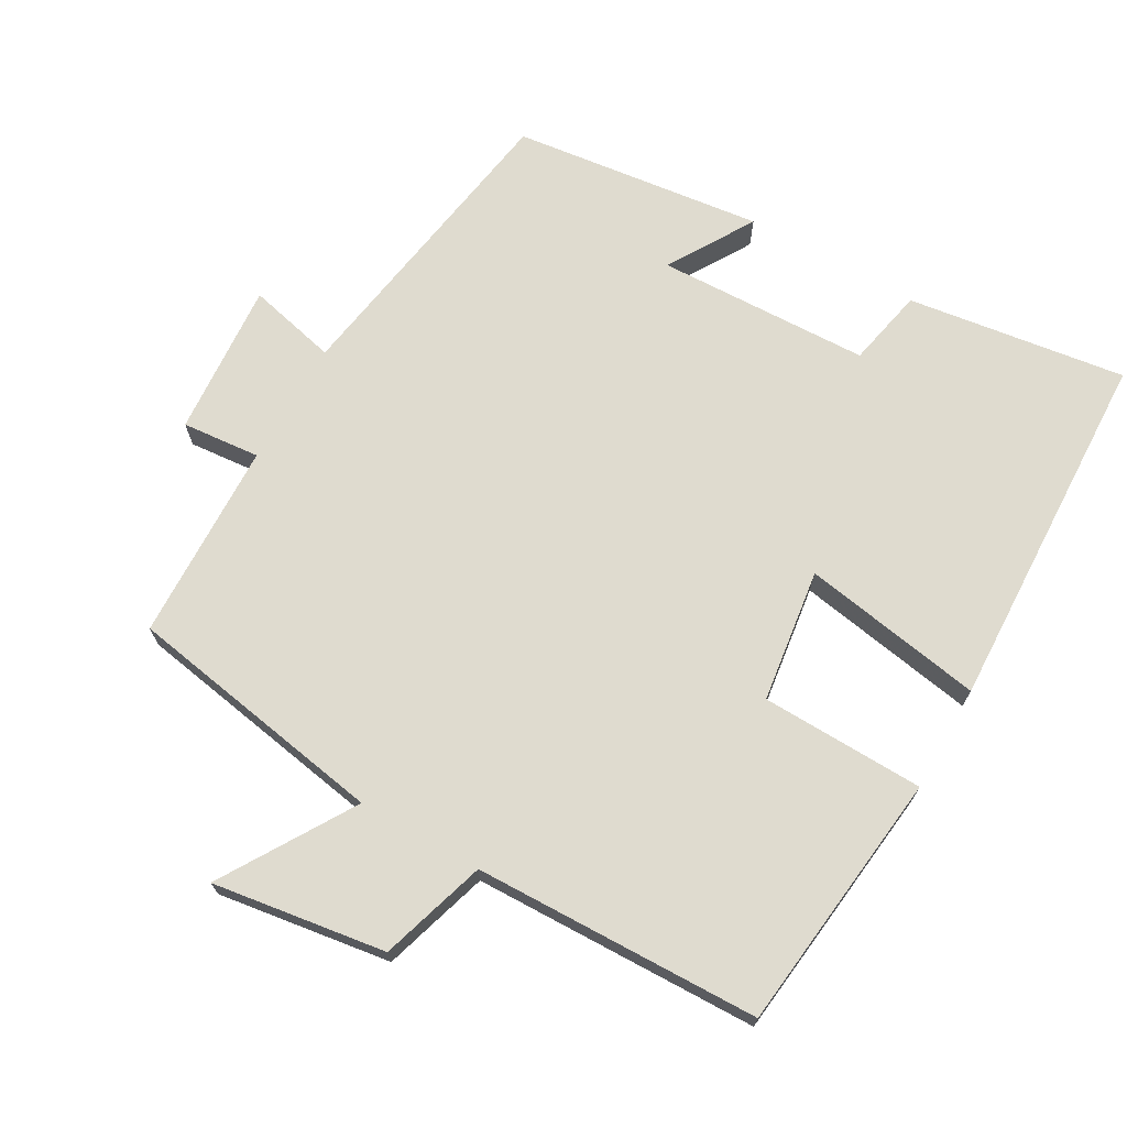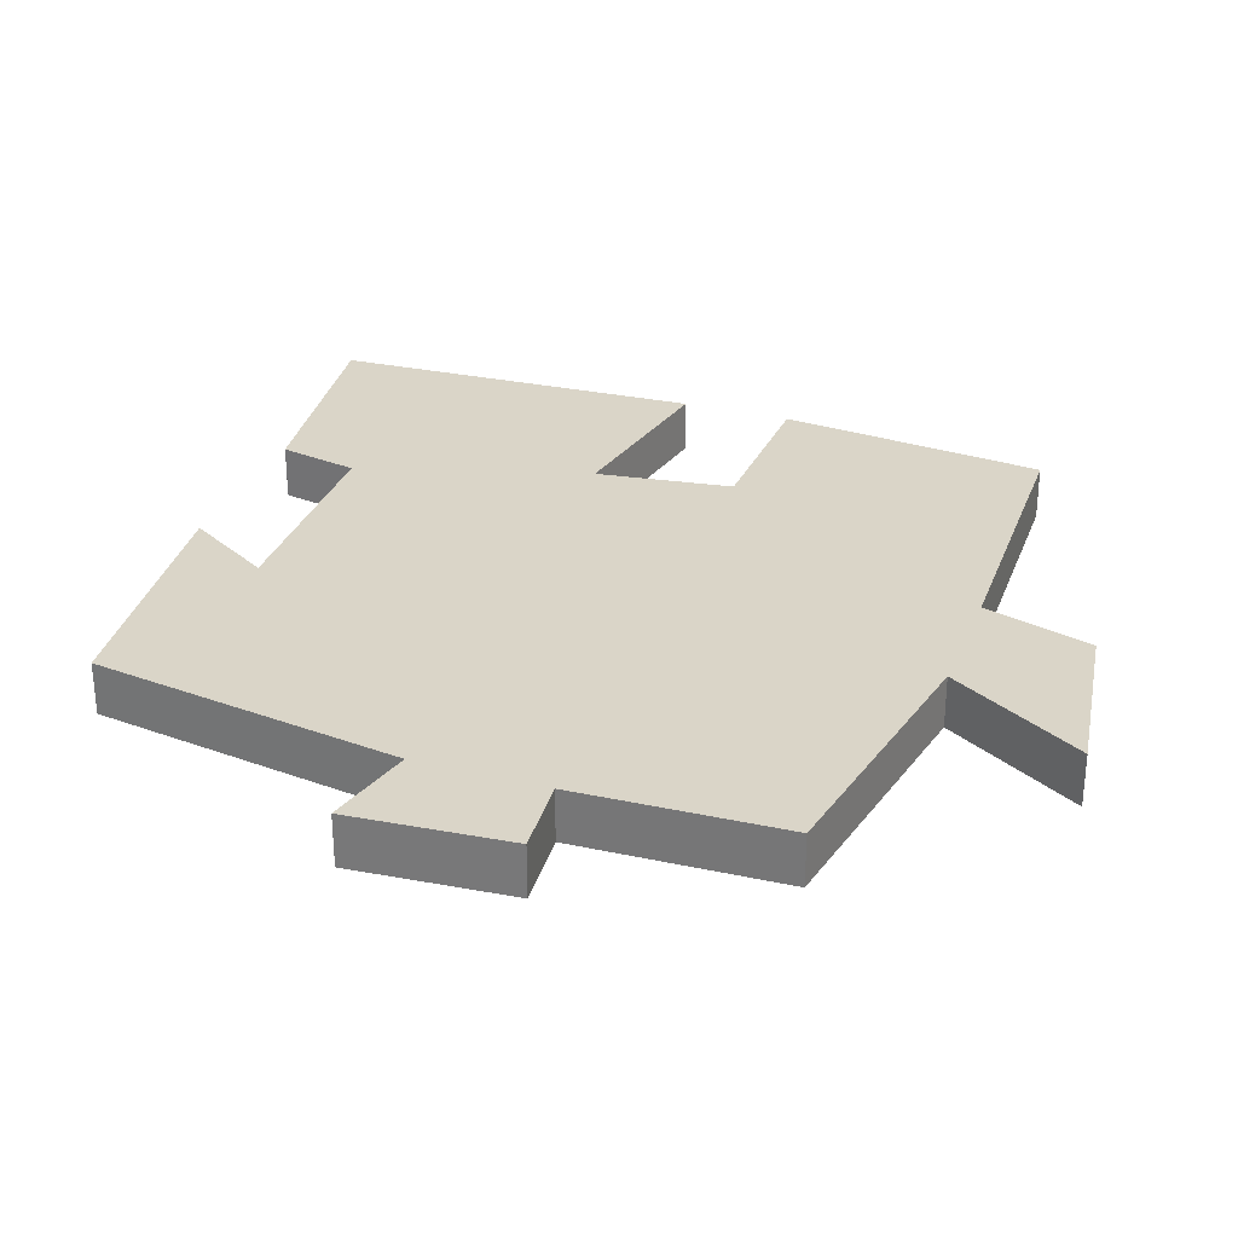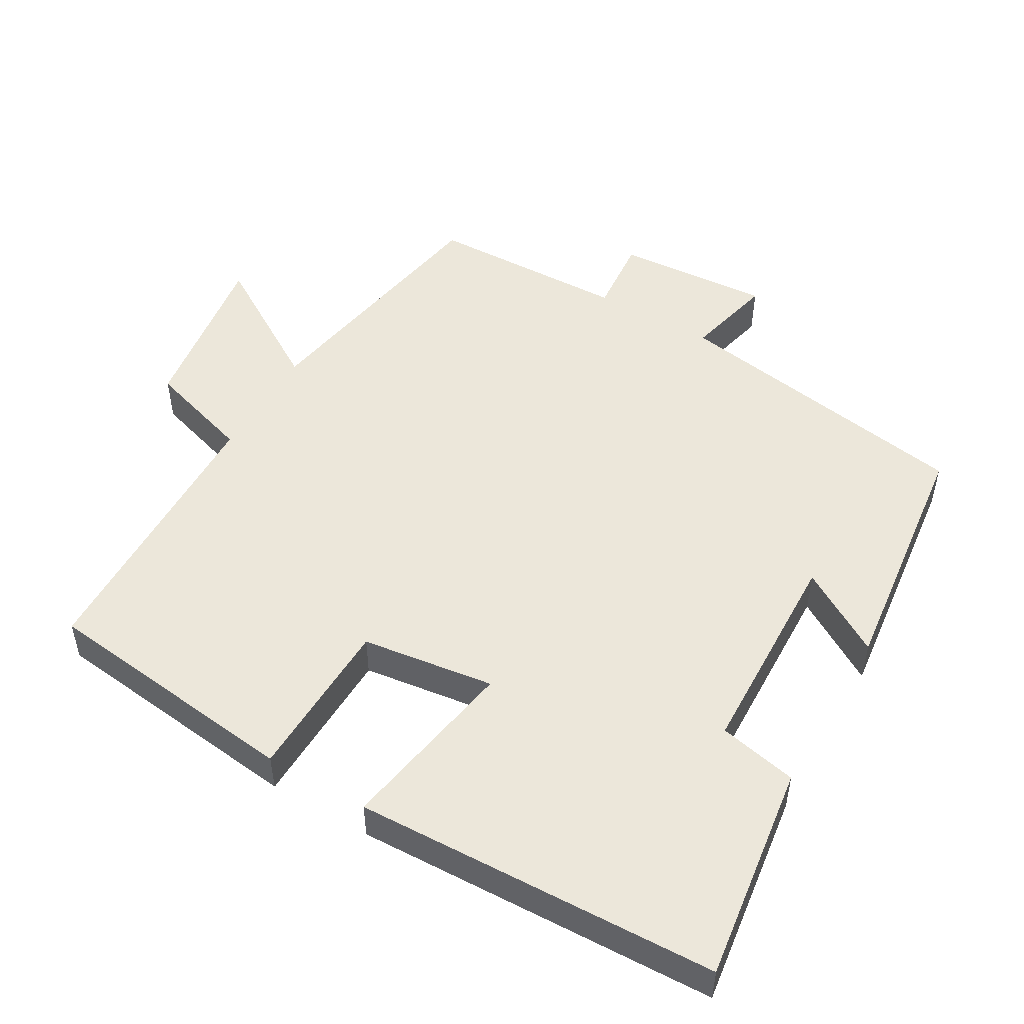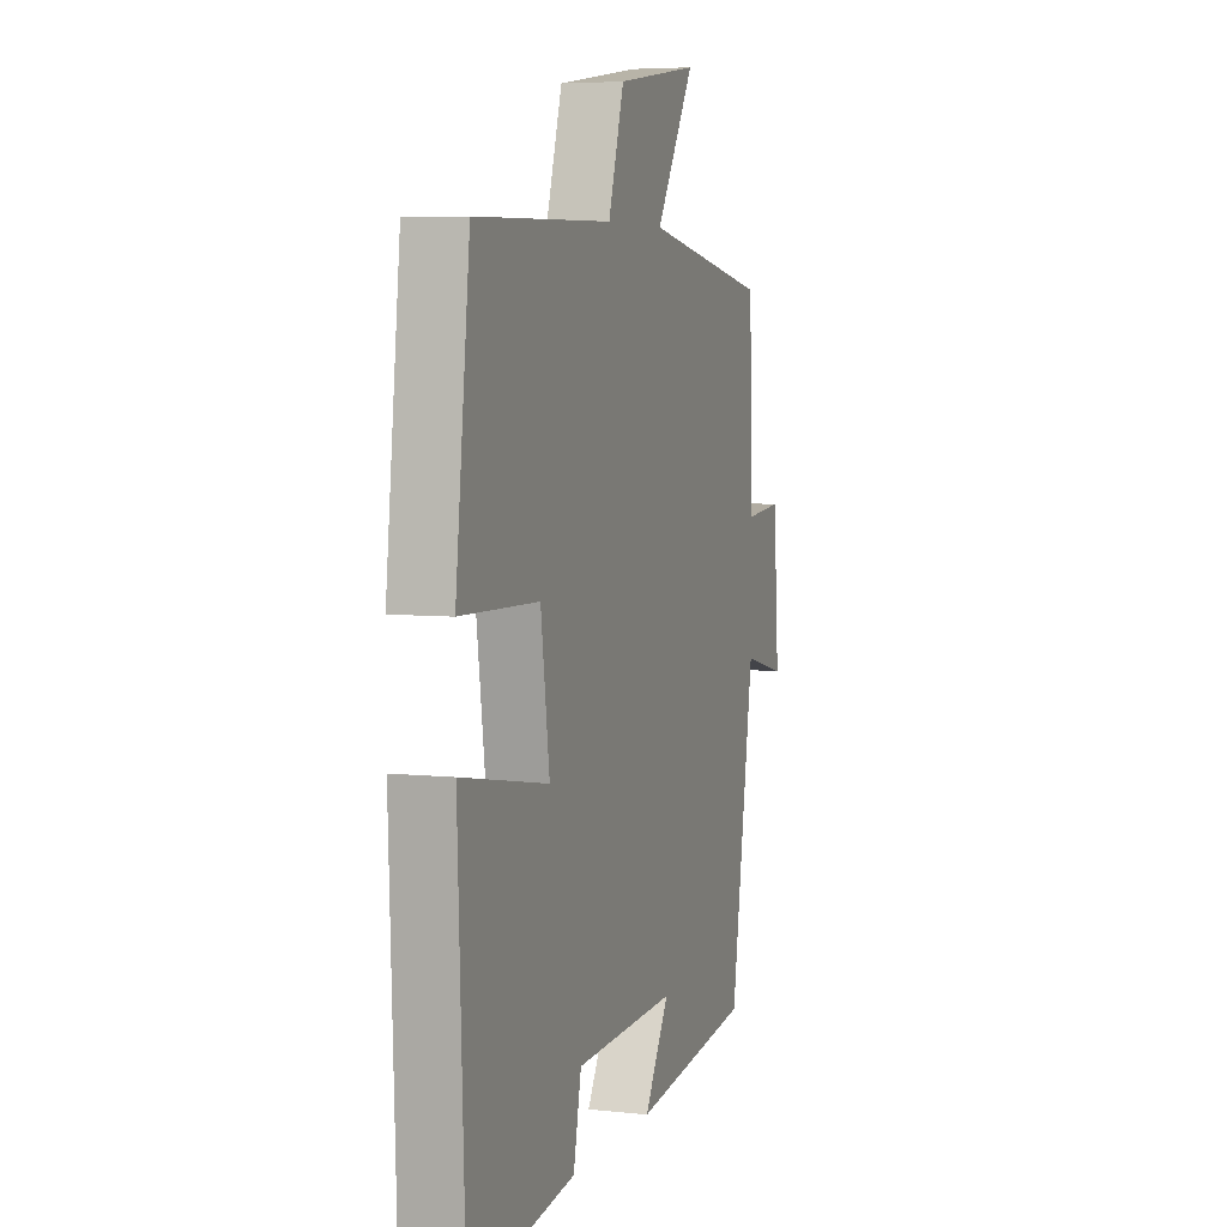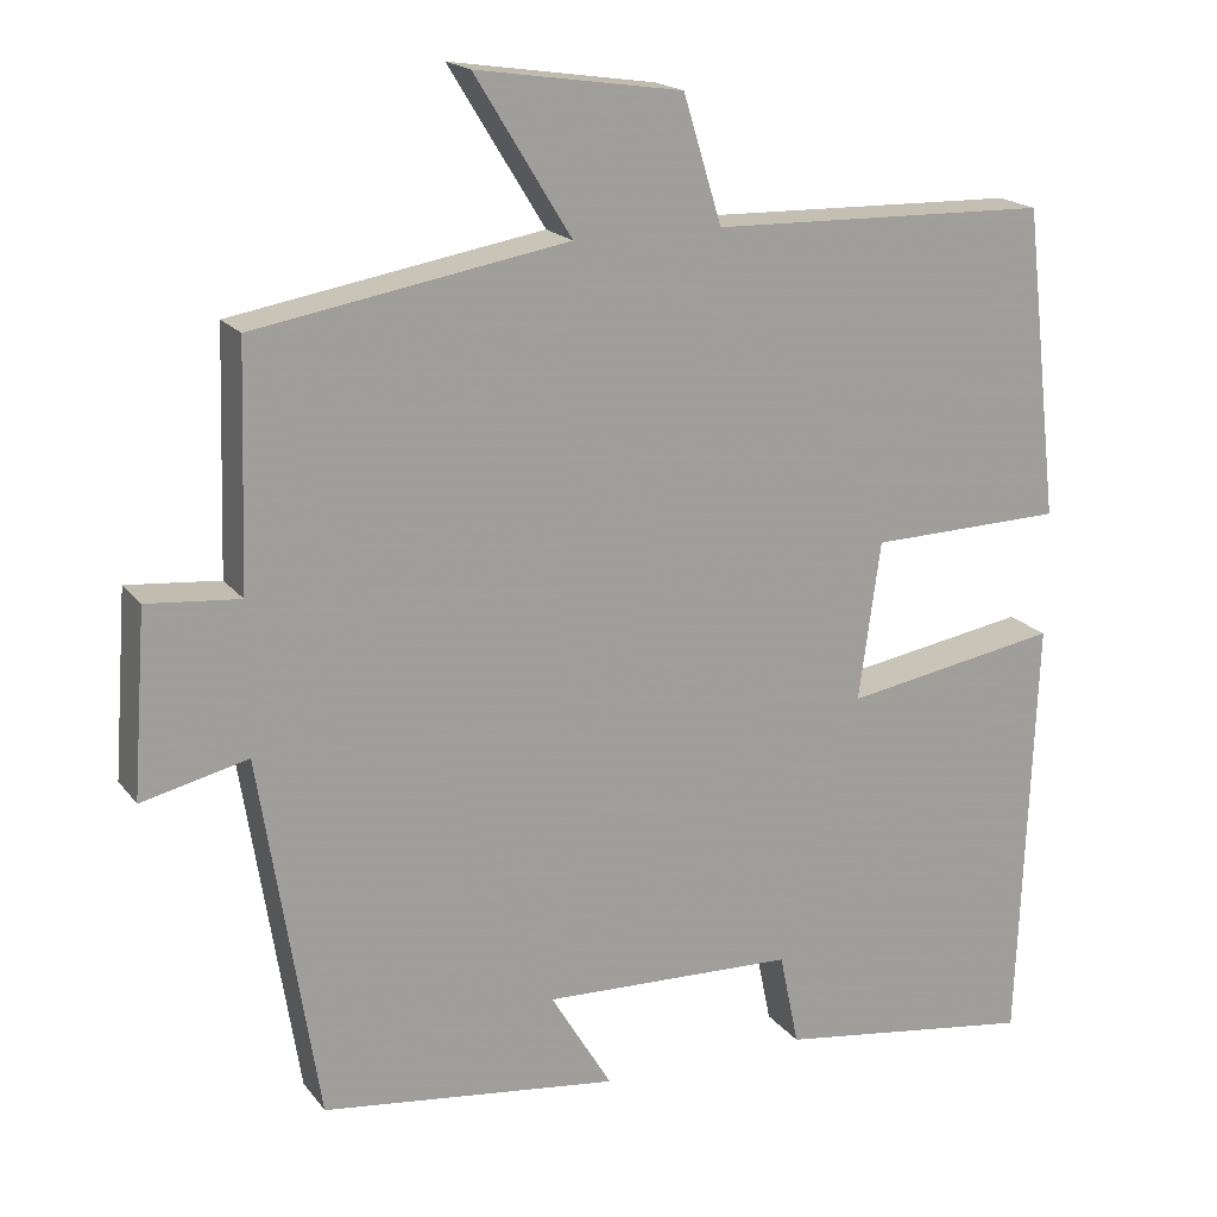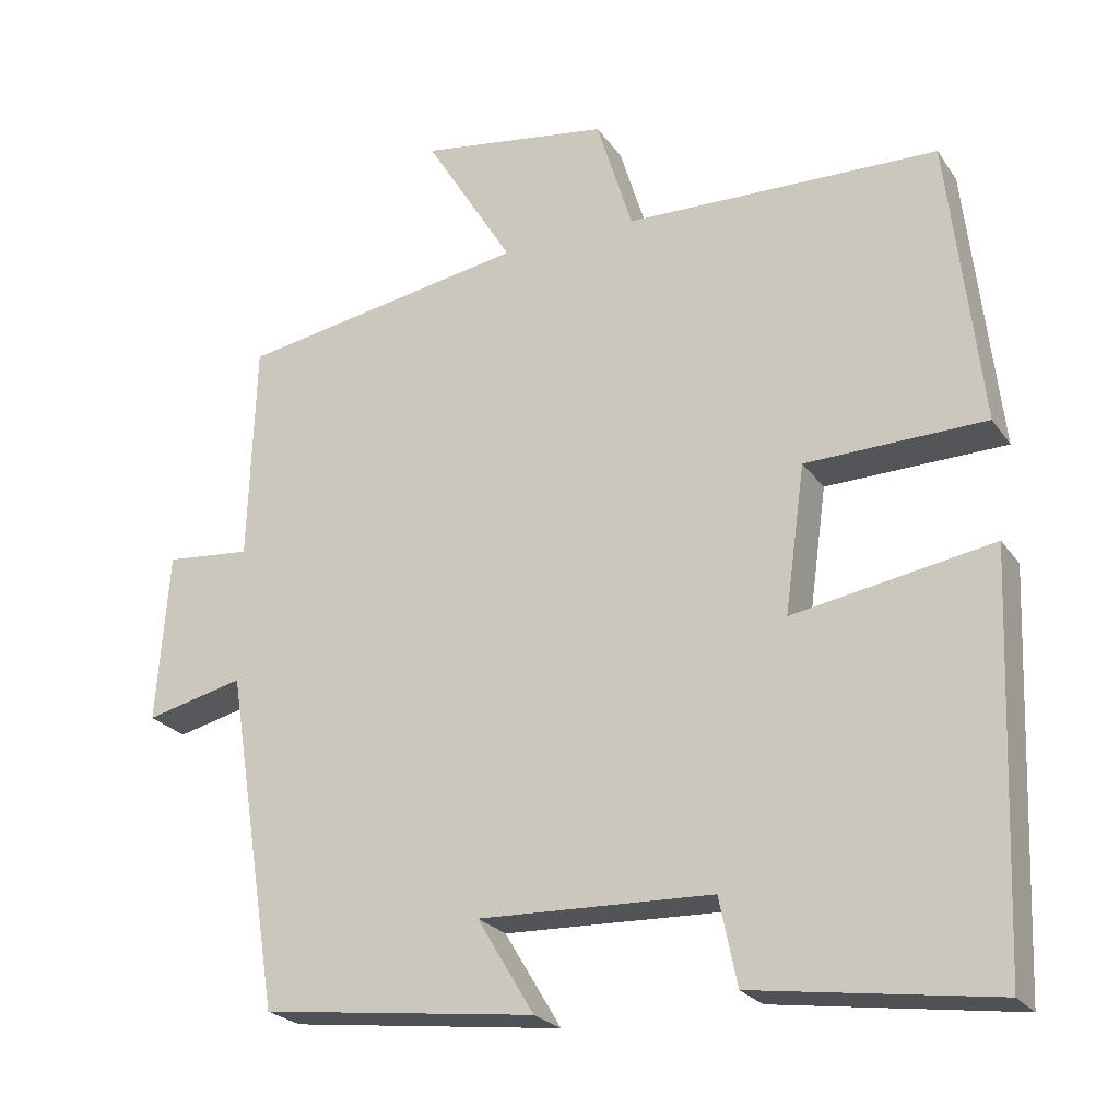
<metadata>
{"format":"obj","ext":"obj","renderer":"f3d","projection":"perspective","resolution":1024,"background":"white","views":[{"elev":70.3,"azim":29.7,"up":"+Y"},{"elev":29.3,"azim":-70.3,"up":"+Y"},{"elev":50.5,"azim":120.3,"up":"+Y"},{"elev":5.5,"azim":108.6,"up":"+Z"},{"elev":18.2,"azim":-25.4,"up":"+Z"},{"elev":-23.8,"azim":26.2,"up":"+Z"}]}
</metadata>
<code>
v 0.48 0.07 -0.543
v 0.172 0.07 -0.5
v 0.149 0.07 -0.389
v -0.151 0.07 -0.379
v -0.078 0.07 -0.5
v -0.431 0.07 -0.457
v -0.5 0.07 -0.024
v -0.626 0.07 -0.054
v -0.61 0.07 0.164
v -0.5 0.07 0.154
v -0.491 0.07 0.436
v -0.121 0.07 0.5
v -0.235 0.07 0.686
v 0.009 0.07 0.65
v 0.055 0.07 0.5
v 0.458 0.07 0.49
v 0.5 0.07 0.121
v 0.27 0.07 0.115
v 0.244 0.07 -0.073
v 0.5 0.07 -0.029
v 0.48 0 -0.543
v 0.172 0 -0.5
v 0.149 0 -0.389
v -0.151 0 -0.379
v -0.078 0 -0.5
v -0.431 0 -0.457
v -0.5 0 -0.024
v -0.626 0 -0.054
v -0.61 0 0.164
v -0.5 0 0.154
v -0.491 0 0.436
v -0.121 0 0.5
v -0.235 0 0.686
v 0.009 0 0.65
v 0.055 0 0.5
v 0.458 0 0.49
v 0.5 0 0.121
v 0.27 0 0.115
v 0.244 0 -0.073
v 0.5 0 -0.029
f 1 2 3
f 20 1 3
f 19 20 3
f 18 19 3 4
f 15 16 17 18
f 15 18 4
f 12 13 14 15
f 12 15 4
f 11 12 4
f 10 11 4
f 7 8 9 10
f 6 7 10
f 5 6 10
f 4 5 10
f 23 22 21
f 23 21 40
f 23 40 39
f 24 23 39 38
f 38 37 36 35
f 24 38 35
f 35 34 33 32
f 24 35 32
f 24 32 31
f 24 31 30
f 30 29 28 27
f 30 27 26
f 30 26 25
f 30 25 24
f 1 21 22 2
f 2 22 23 3
f 3 23 24 4
f 4 24 25 5
f 5 25 26 6
f 6 26 27 7
f 7 27 28 8
f 8 28 29 9
f 9 29 30 10
f 10 30 31 11
f 11 31 32 12
f 12 32 33 13
f 13 33 34 14
f 14 34 35 15
f 15 35 36 16
f 16 36 37 17
f 17 37 38 18
f 18 38 39 19
f 19 39 40 20
f 20 40 21 1

</code>
